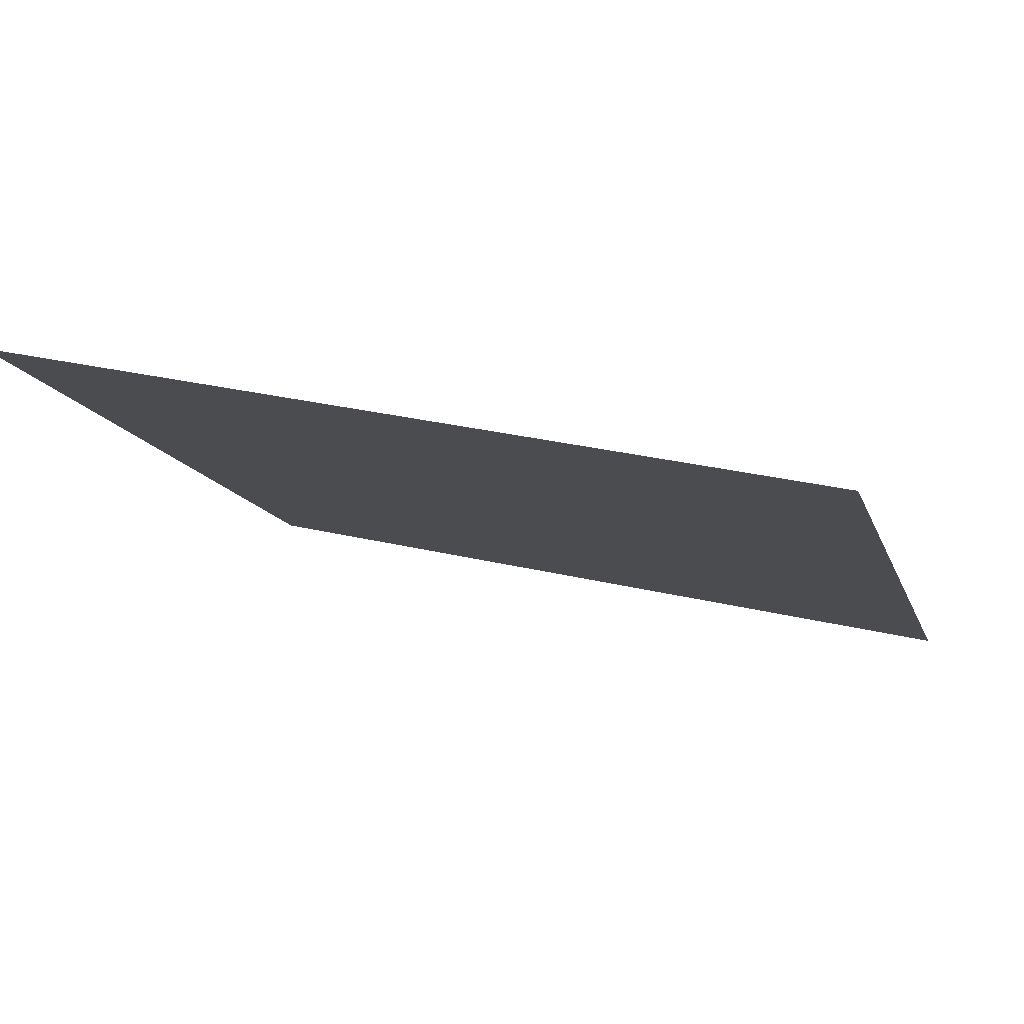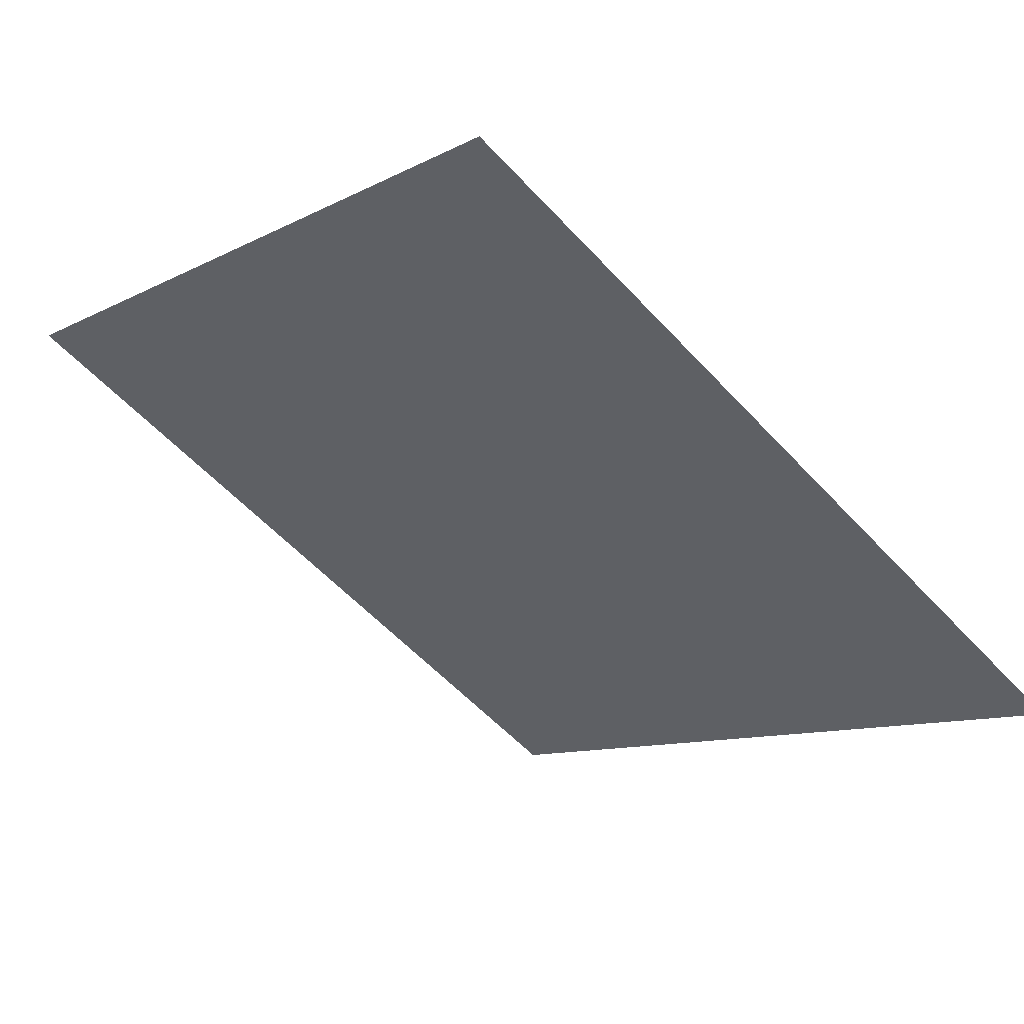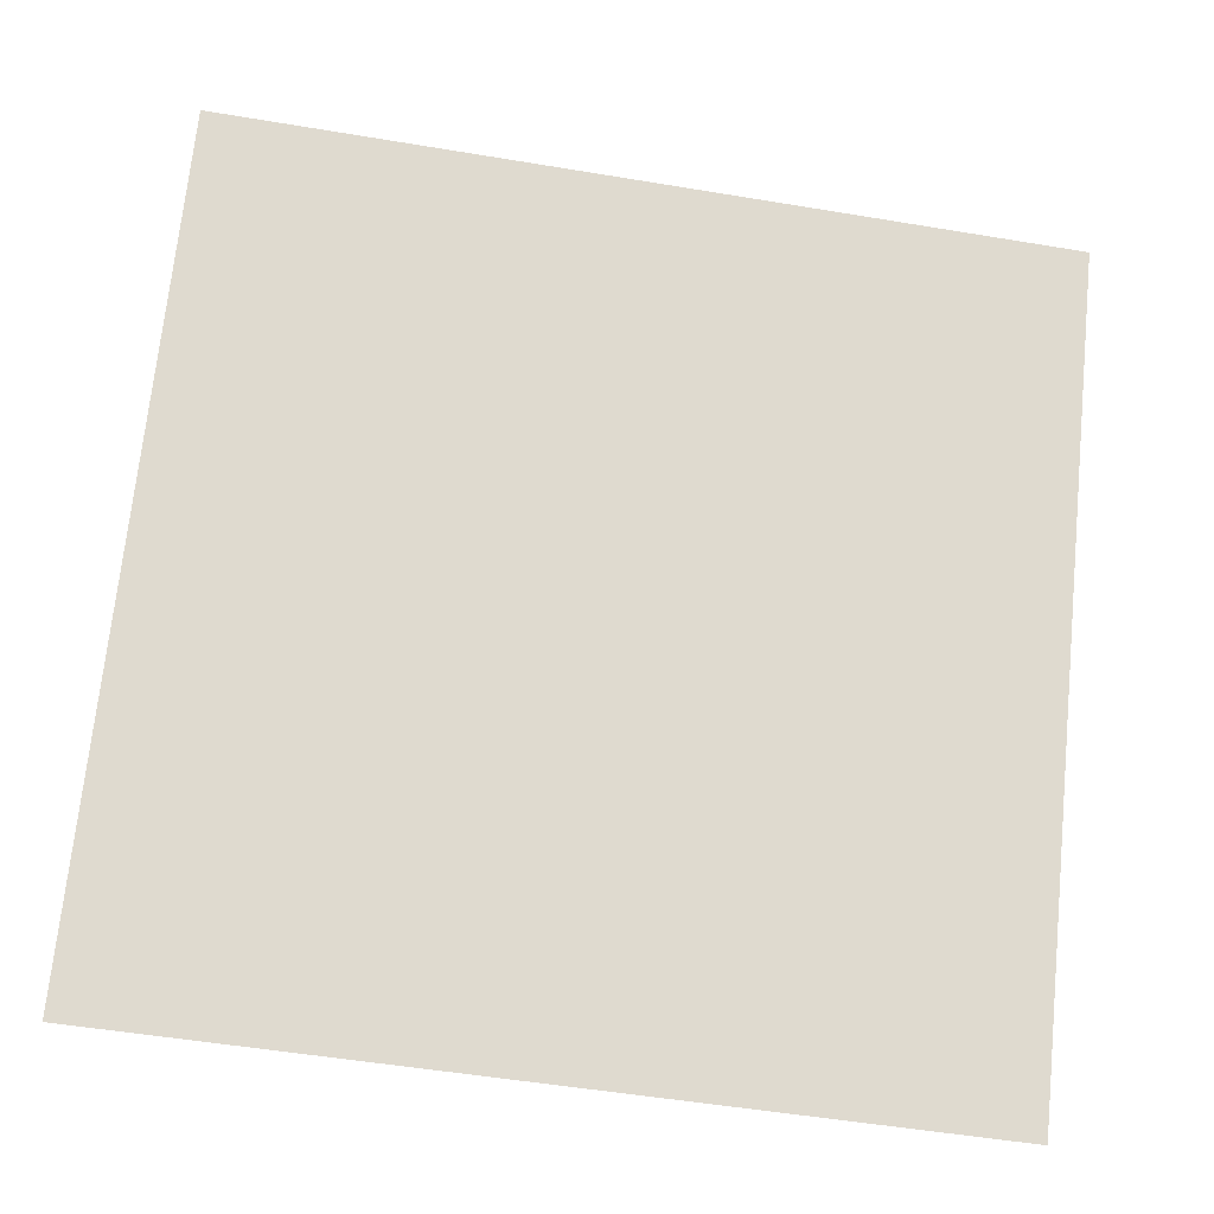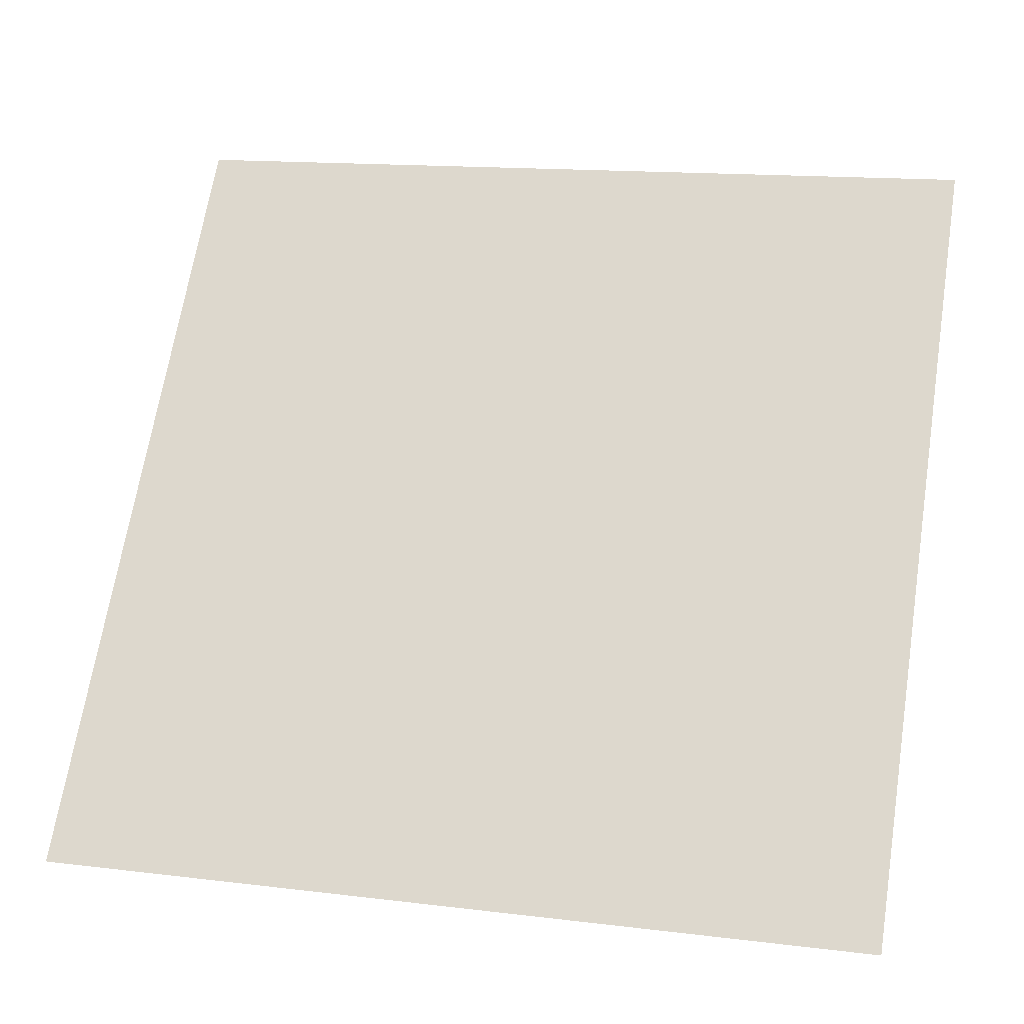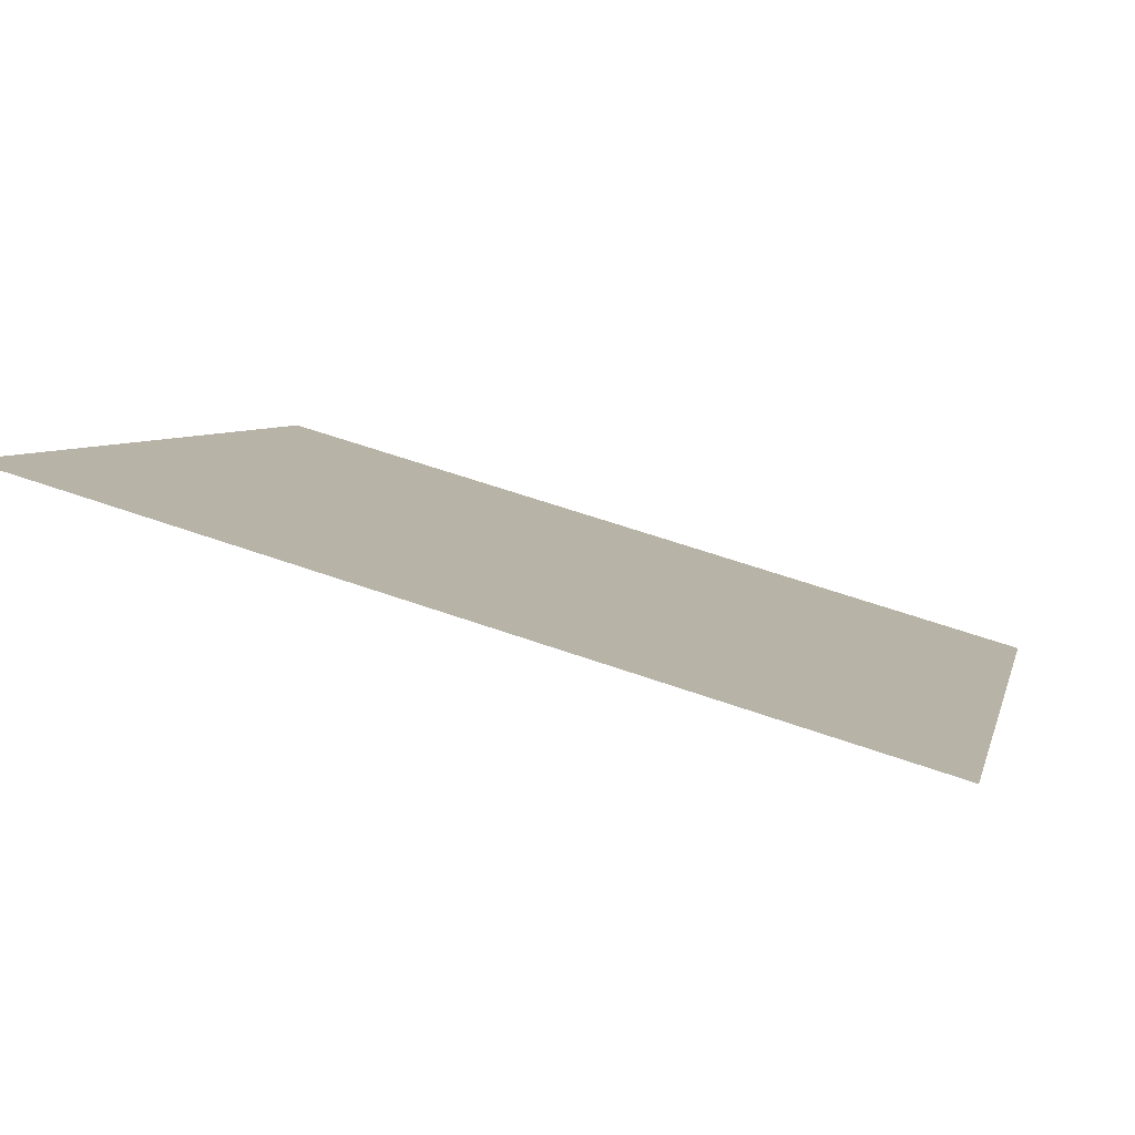
<metadata>
{"format":"obj","ext":"obj","renderer":"f3d","projection":"perspective","resolution":1024,"background":"white","views":[{"elev":25.9,"azim":19.6,"up":"+Y"},{"elev":-58.5,"azim":132.5,"up":"+Y"},{"elev":-55.8,"azim":168.5,"up":"+Z"},{"elev":12.5,"azim":13.5,"up":"+Z"},{"elev":60.2,"azim":-161.2,"up":"+Z"}]}
</metadata>
<code>
v -0.07737 0.6109 0.2713
v -0.08393 0.611 0.2714
v -0.08382 0.615 0.2766
v -0.07726 0.6148 0.2765
f 4 3 2 1

</code>
